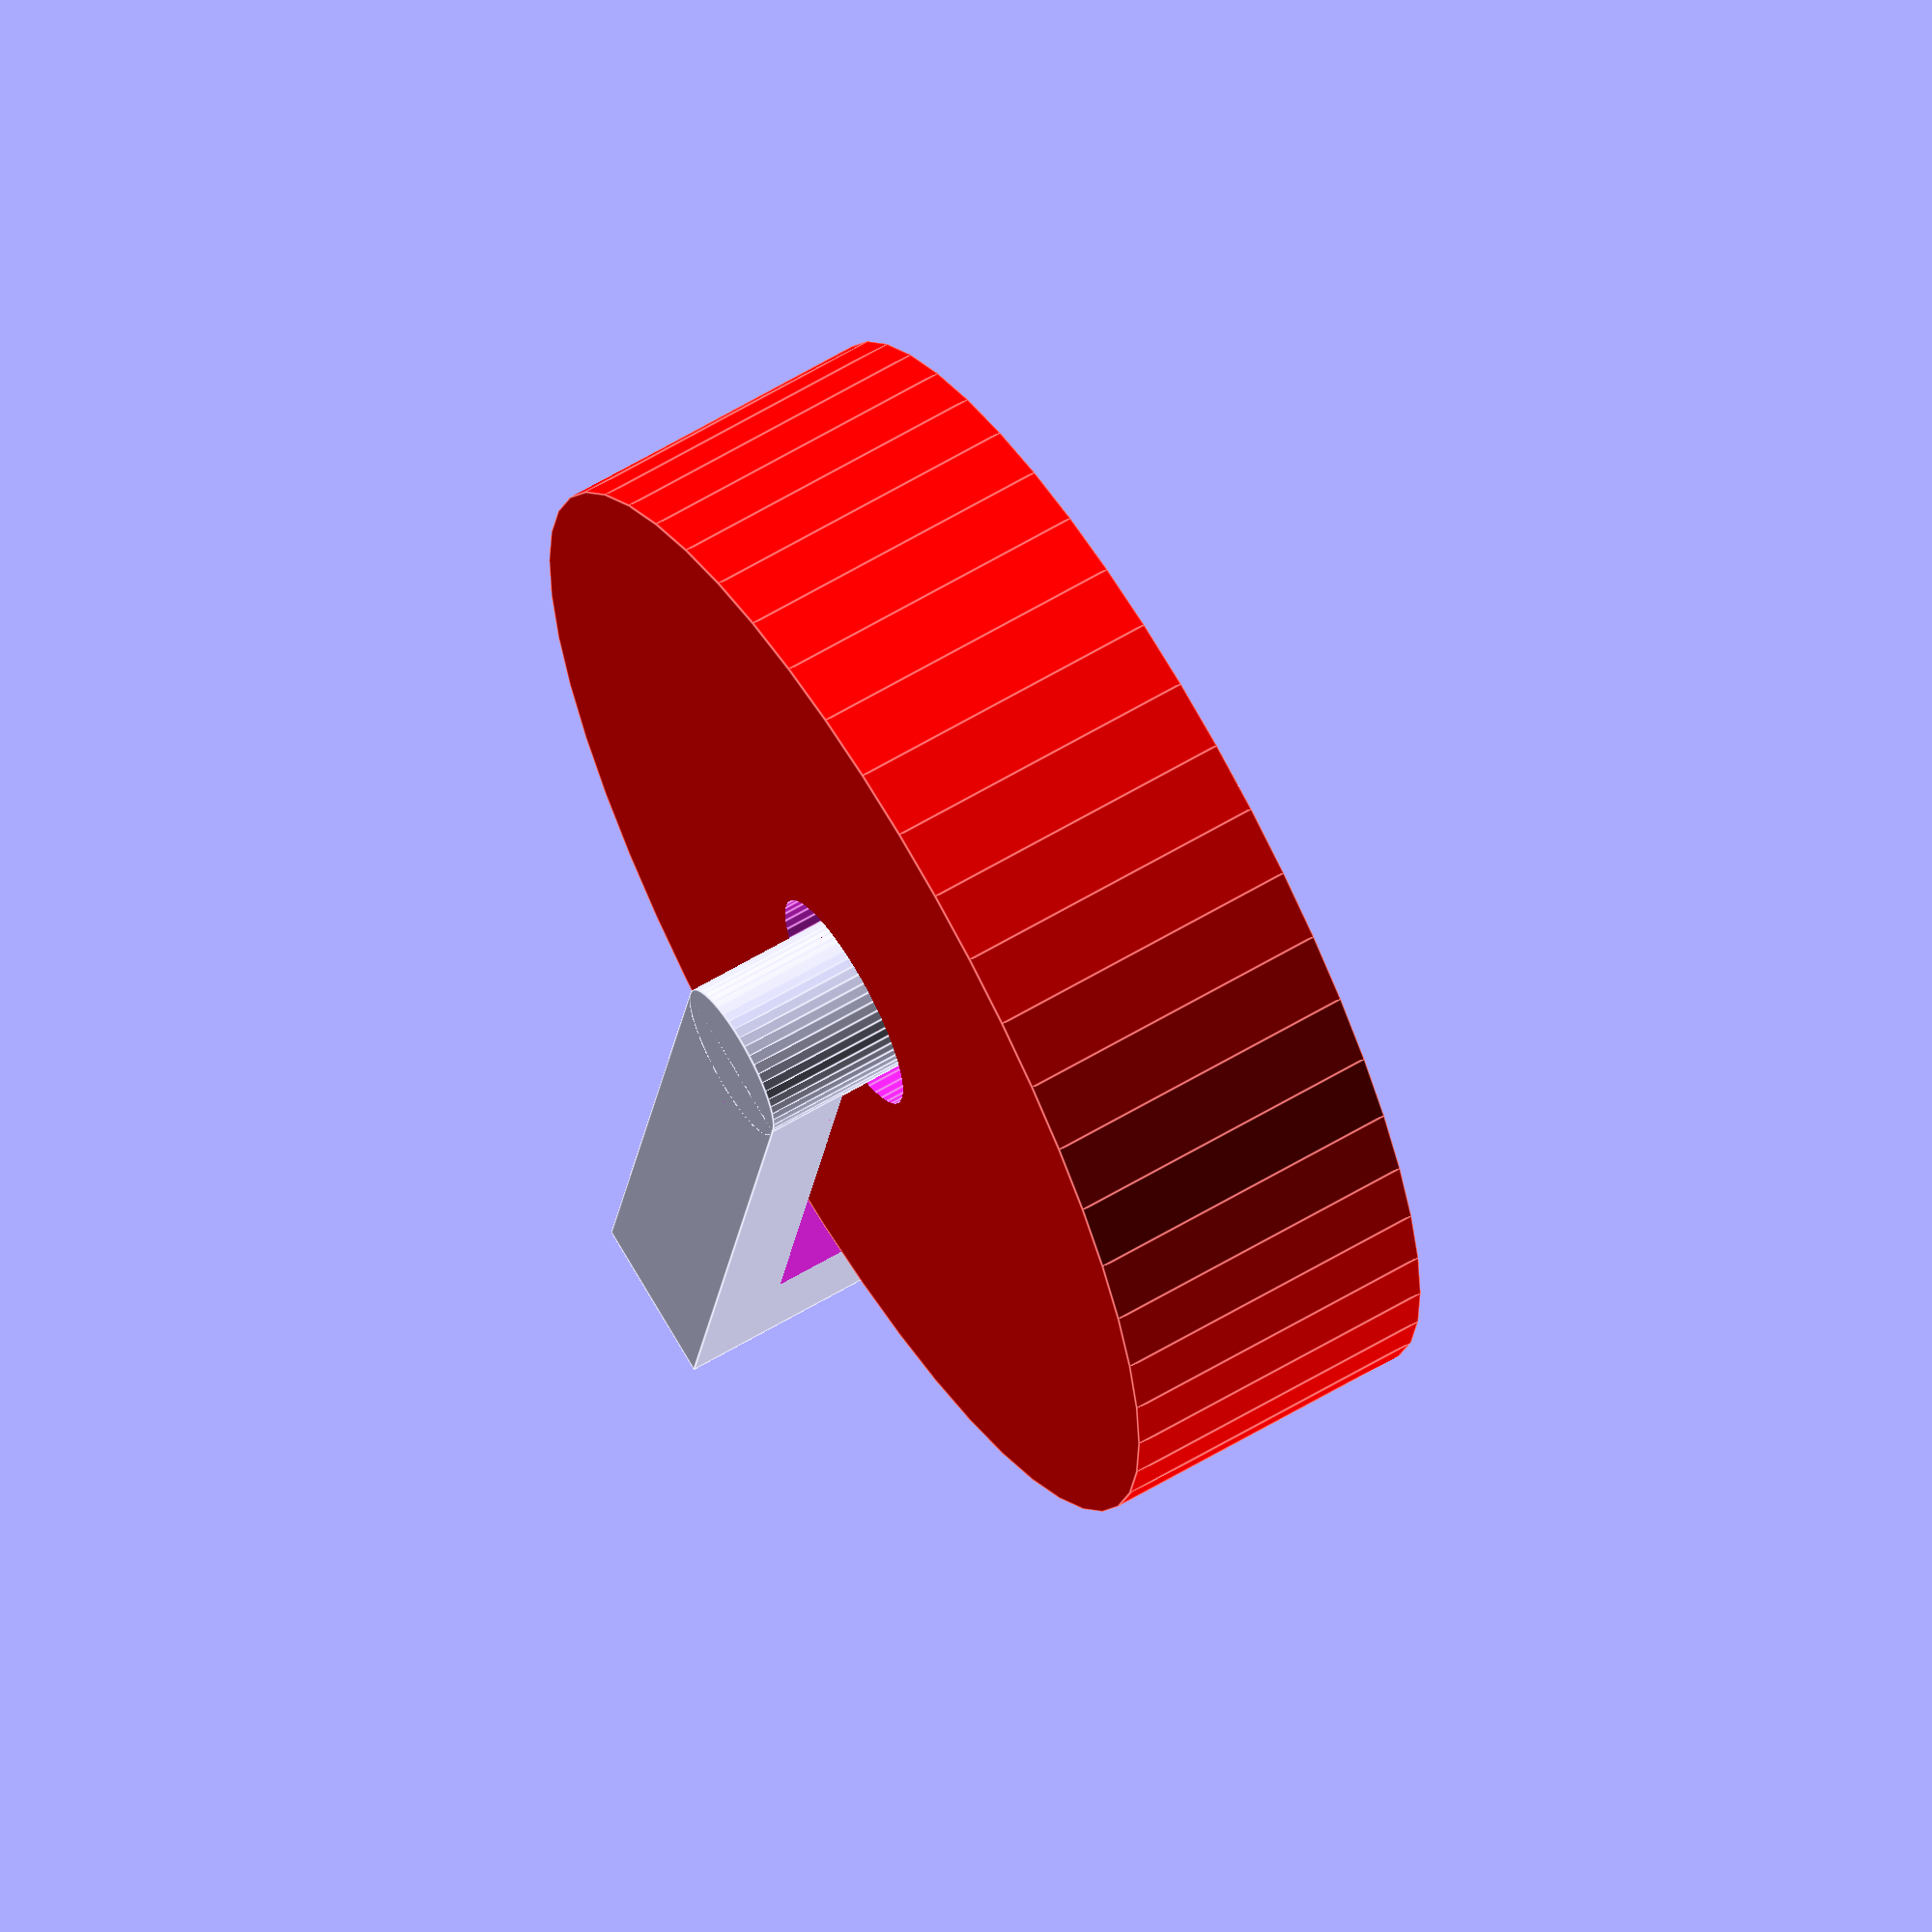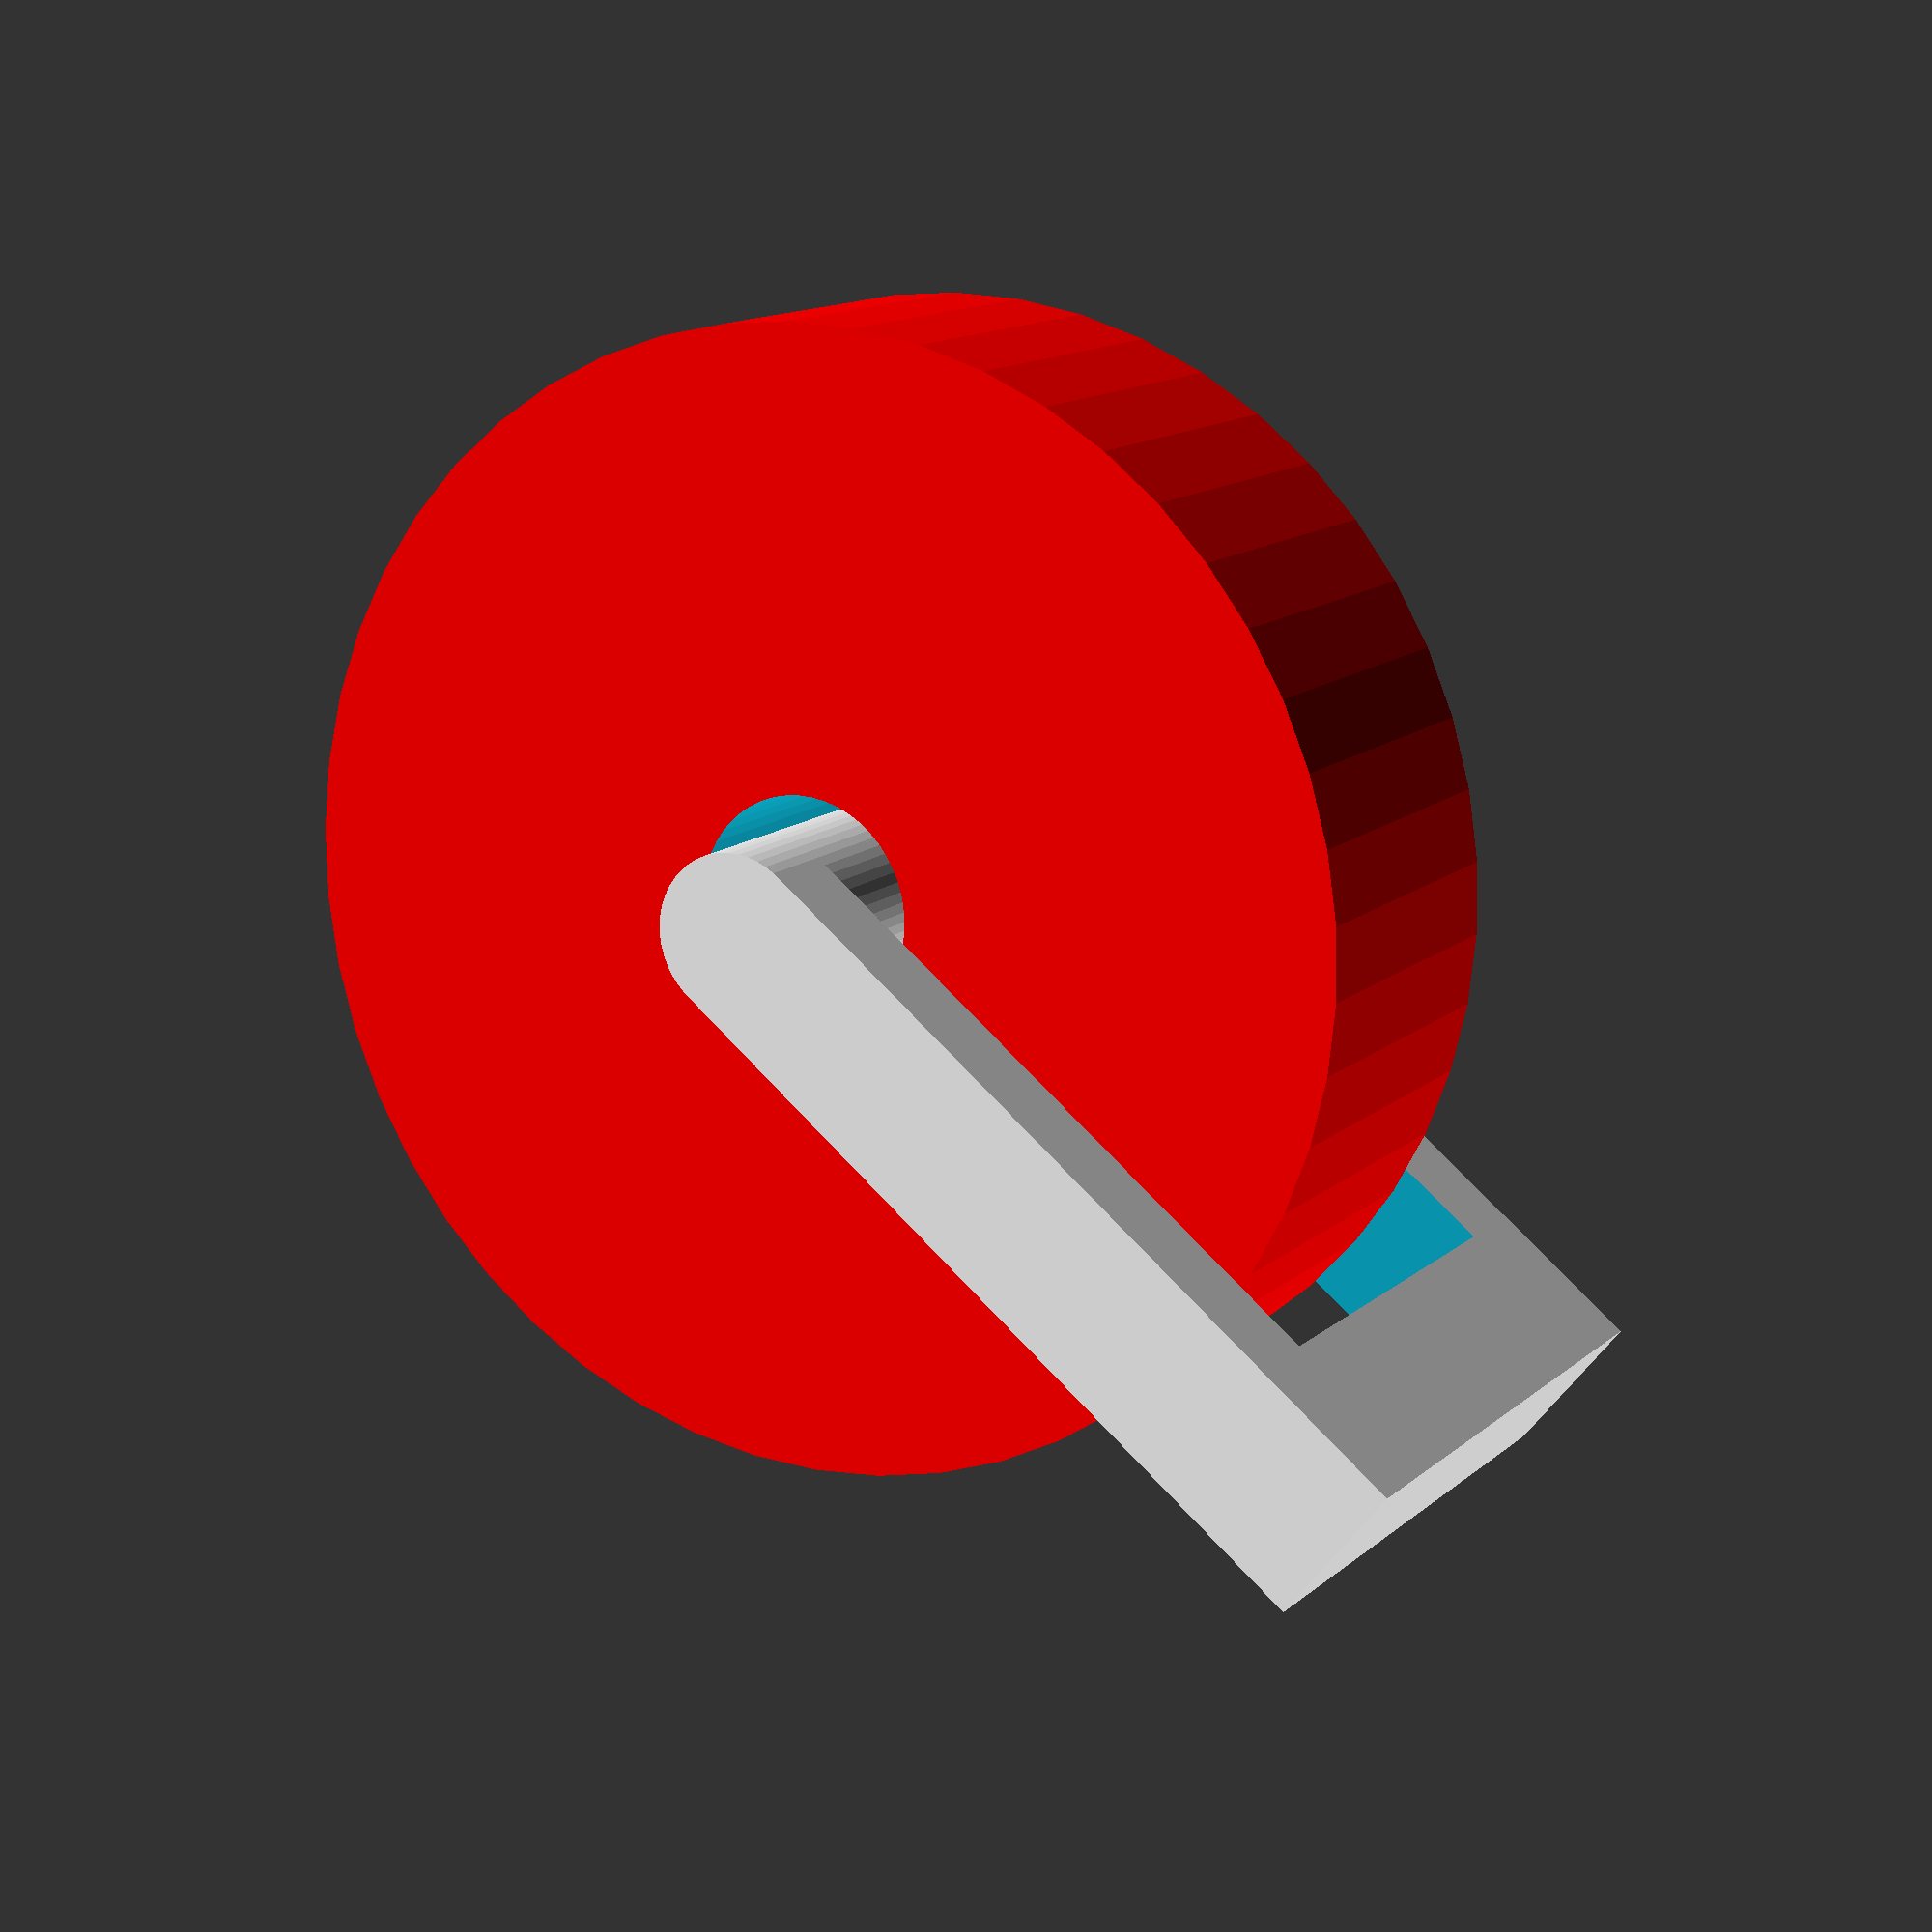
<openscad>
module inner(){
 	translate([1,0.5,0])
 		cube([6,7,2.5]);
 	cube([8,6.5,2.5]);
 }
 
 module box(){

	translate([0,0.5,0])
 	difference(){
 		cube([5,1,3.5]);
 
 		translate([1,-0.5,0.5])
 			inner();
 	}
 	
 	translate([5,1,0])
 		cylinder(r=0.5, h=3.5, $fn=50);
 }
 
 module roller(){
 	difference(){
 		color("red")
 			translate([5,1,0.7])
 			cylinder(r=3.5, h=2, $fn=50);
 
 		translate([5,1,1])
 			cylinder(r=0.7, h=3, $fn=50);
 	}
 }
 
 module vex(){
 	translate([5, 1, 1.5])
 		for( i = [0:5] ){
 
 			rotate(i*360/6, [0,0,1])
 			translate([0, 3, 0])
 			cylinder(r=0.4, h=0.5, $fn=50);
 	}
 }
 
 box();
 roller();
 //vex();

</openscad>
<views>
elev=116.3 azim=100.8 roll=120.9 proj=o view=edges
elev=346.7 azim=218.5 roll=29.0 proj=p view=solid
</views>
